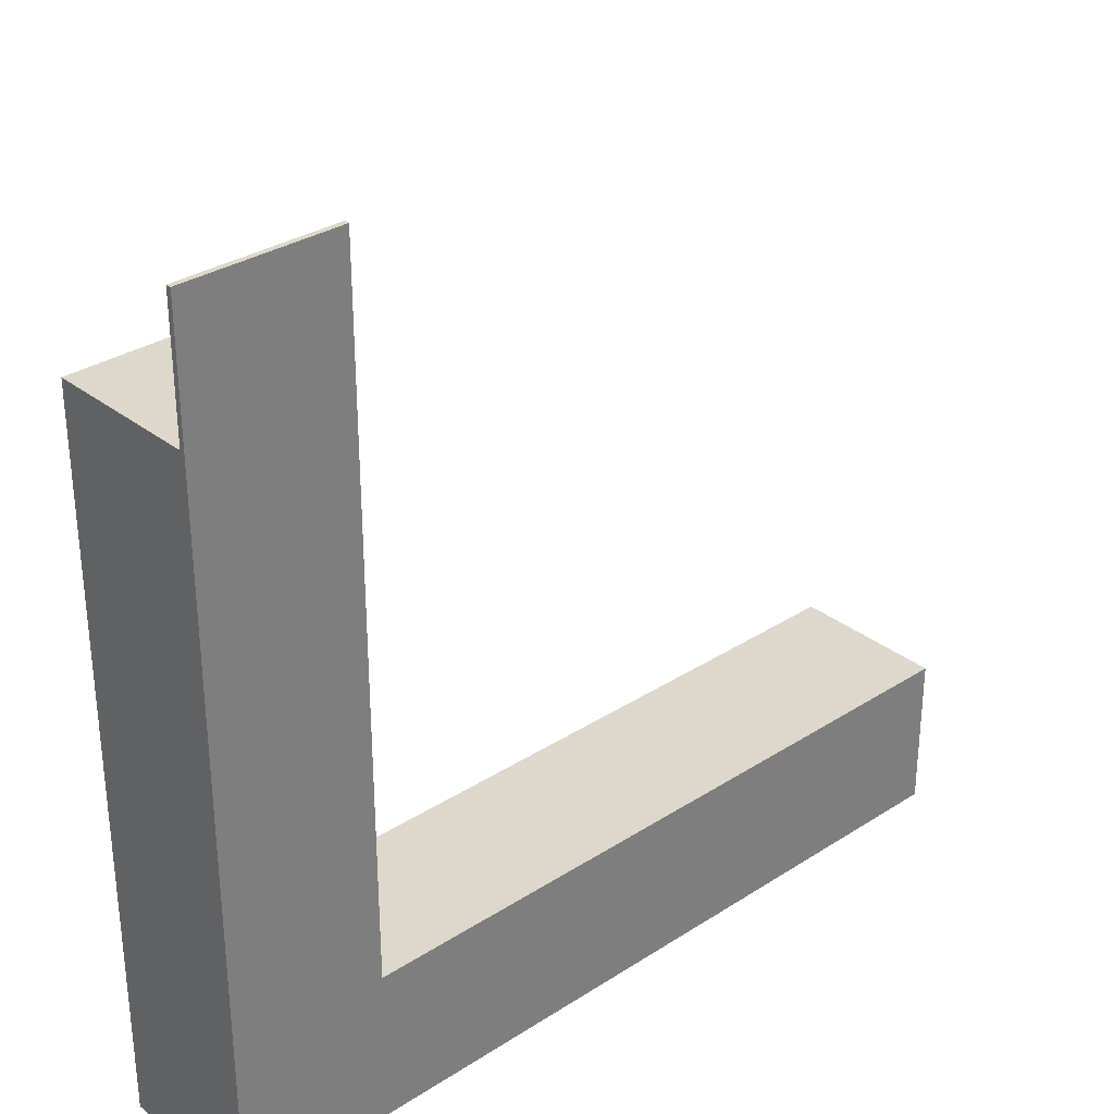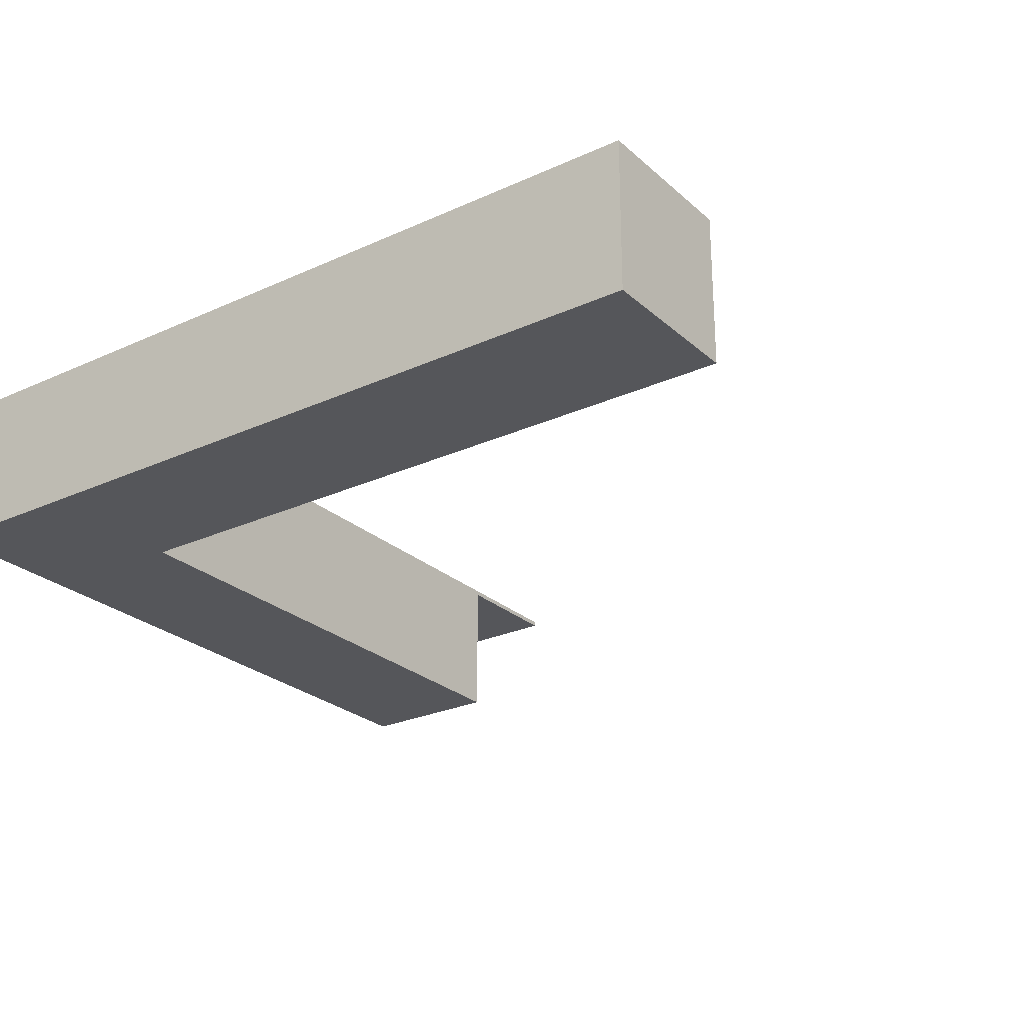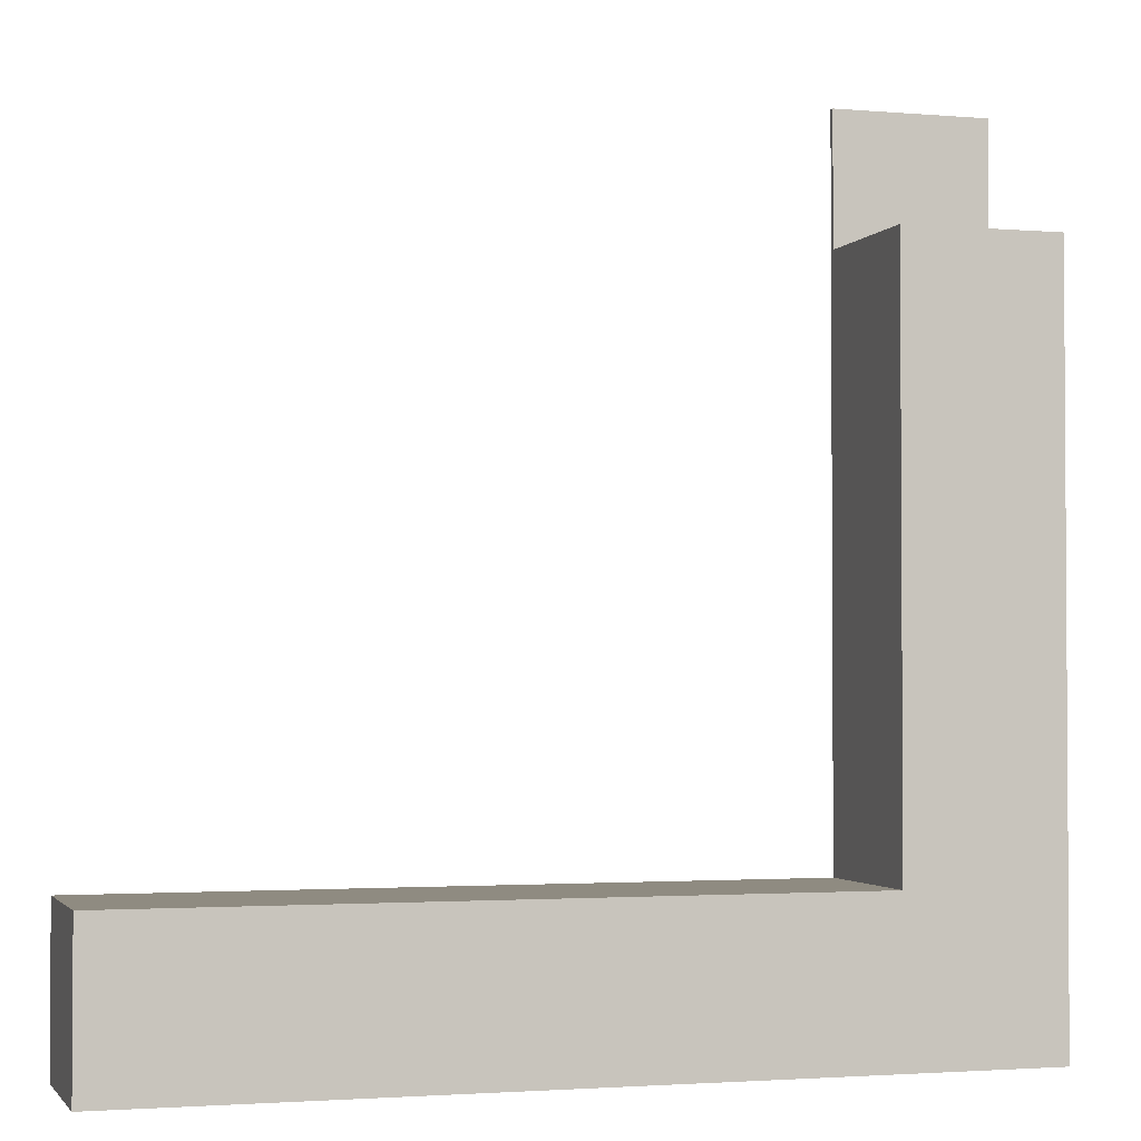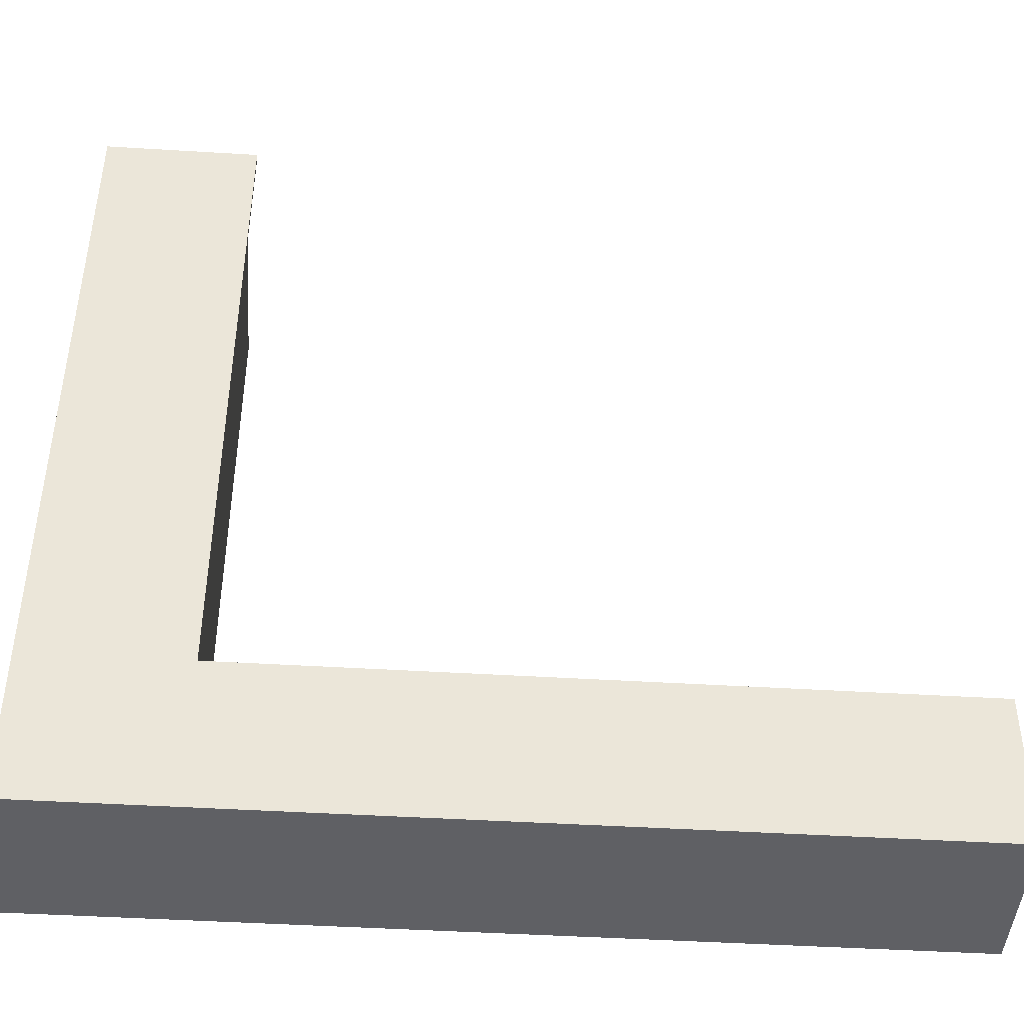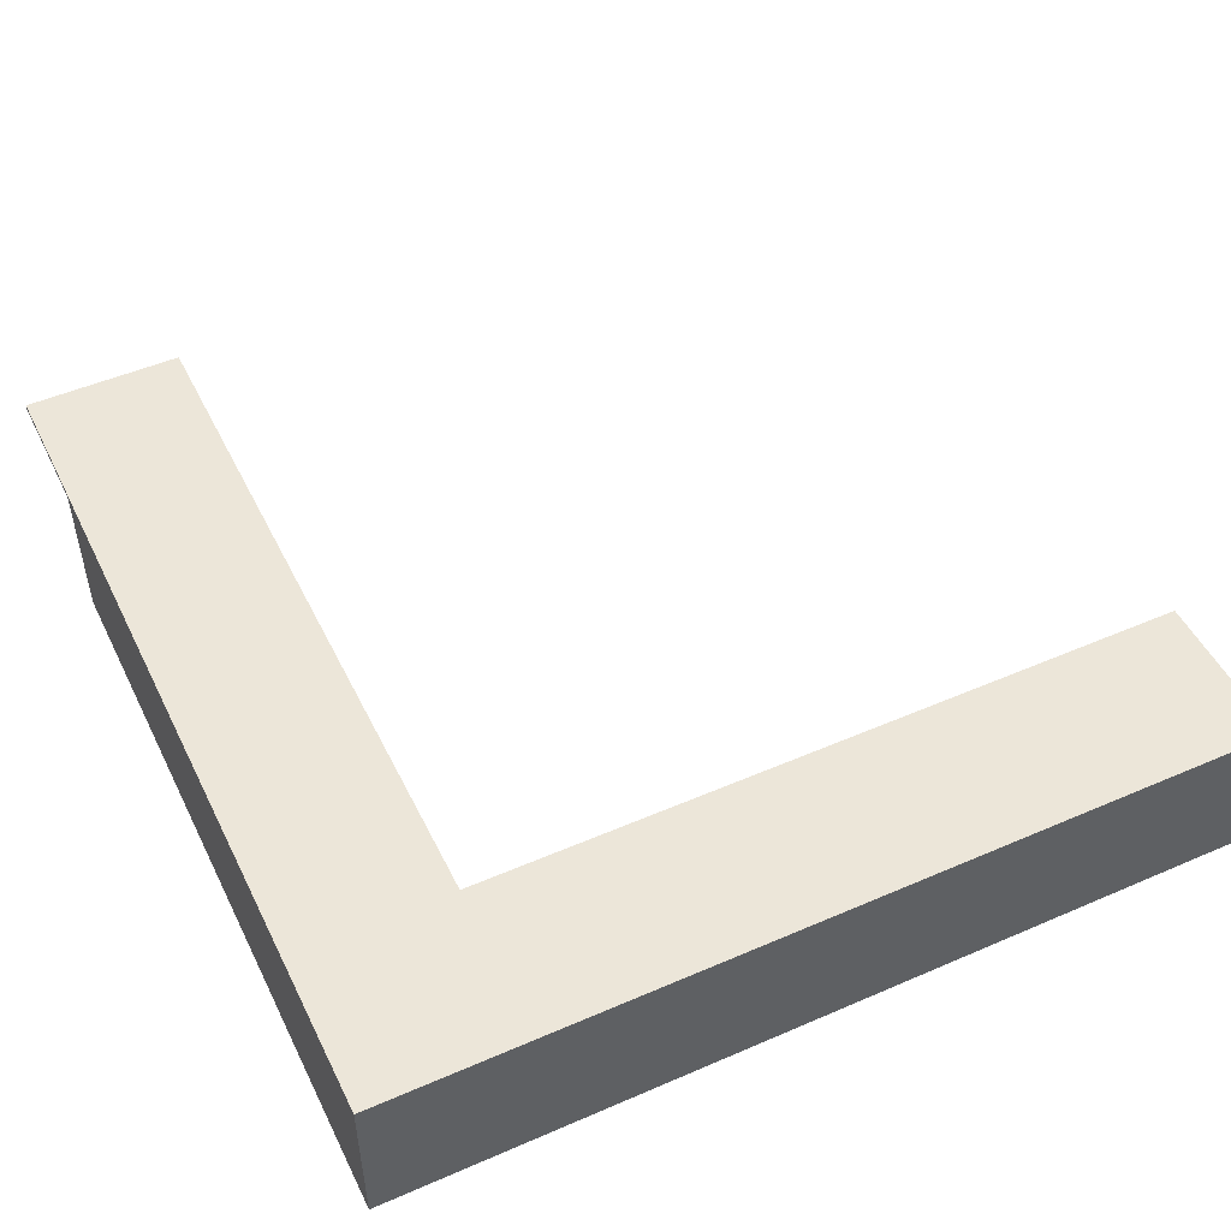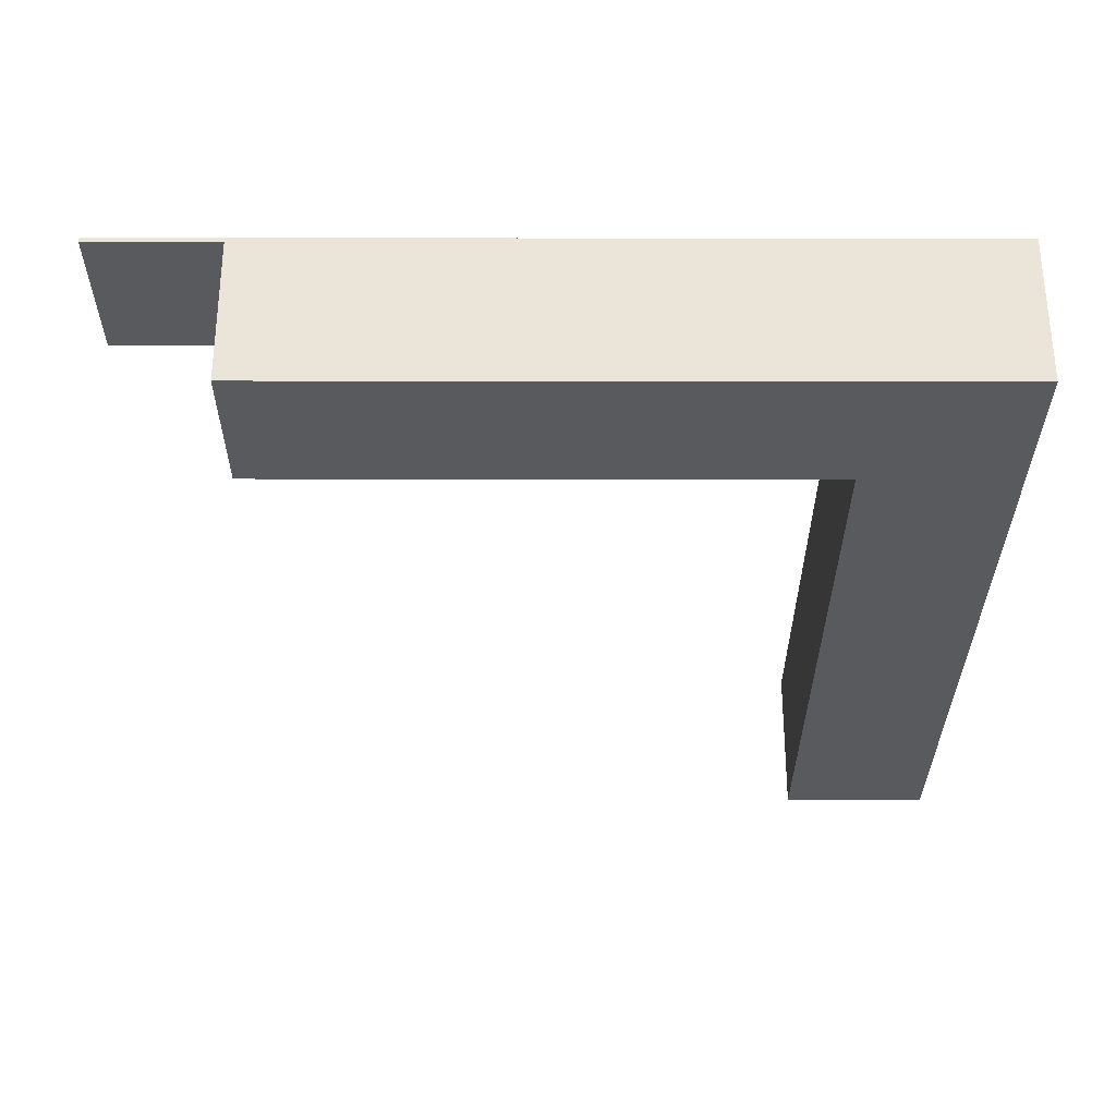
<metadata>
{"format":"obj","ext":"obj","renderer":"f3d","projection":"perspective","resolution":1024,"background":"white","views":[{"elev":31.5,"azim":137.6,"up":"+Z"},{"elev":-25.8,"azim":-144.0,"up":"+Y"},{"elev":-2.2,"azim":-16.9,"up":"+Z"},{"elev":-44.6,"azim":175.9,"up":"+Z"},{"elev":49.5,"azim":154.4,"up":"+Y"},{"elev":-30.7,"azim":89.9,"up":"+Y"}]}
</metadata>
<code>
g counter-top
v 1450 -75 1425
v 1450 -75 -1375
v 1450 525 -1375
v 1450 525 1425
v 850 -75 1425
v 850 525 1425
v 850 -75 -775
v 850 525 -775
v -1850 -75 -775
v -1850 525 -775
v -1850 -75 -1375
v -1850 525 -1375
f 1 2 4
f 4 2 3
f 5 1 6
f 6 1 4
f 7 5 8
f 8 5 6
f 9 7 10
f 10 7 8
f 11 9 12
f 12 9 10
f 2 11 3
f 3 11 12
f 4 3 8
f 8 3 12
f 8 12 10
f 8 6 4
f 9 11 7
f 7 11 2
f 7 2 1
f 1 5 7
g counter-flap
v 1450 525 1425
v 1450 525 1925
v 1450 505 1925
v 1450 505 1425
v 850 525 1425
v 850 505 1425
v 850 525 1925
v 850 505 1925
f 13 14 16
f 16 14 15
f 17 13 18
f 18 13 16
f 19 17 20
f 20 17 18
f 14 19 15
f 15 19 20
f 19 14 17
f 17 14 13
f 20 18 15
f 15 18 16

</code>
